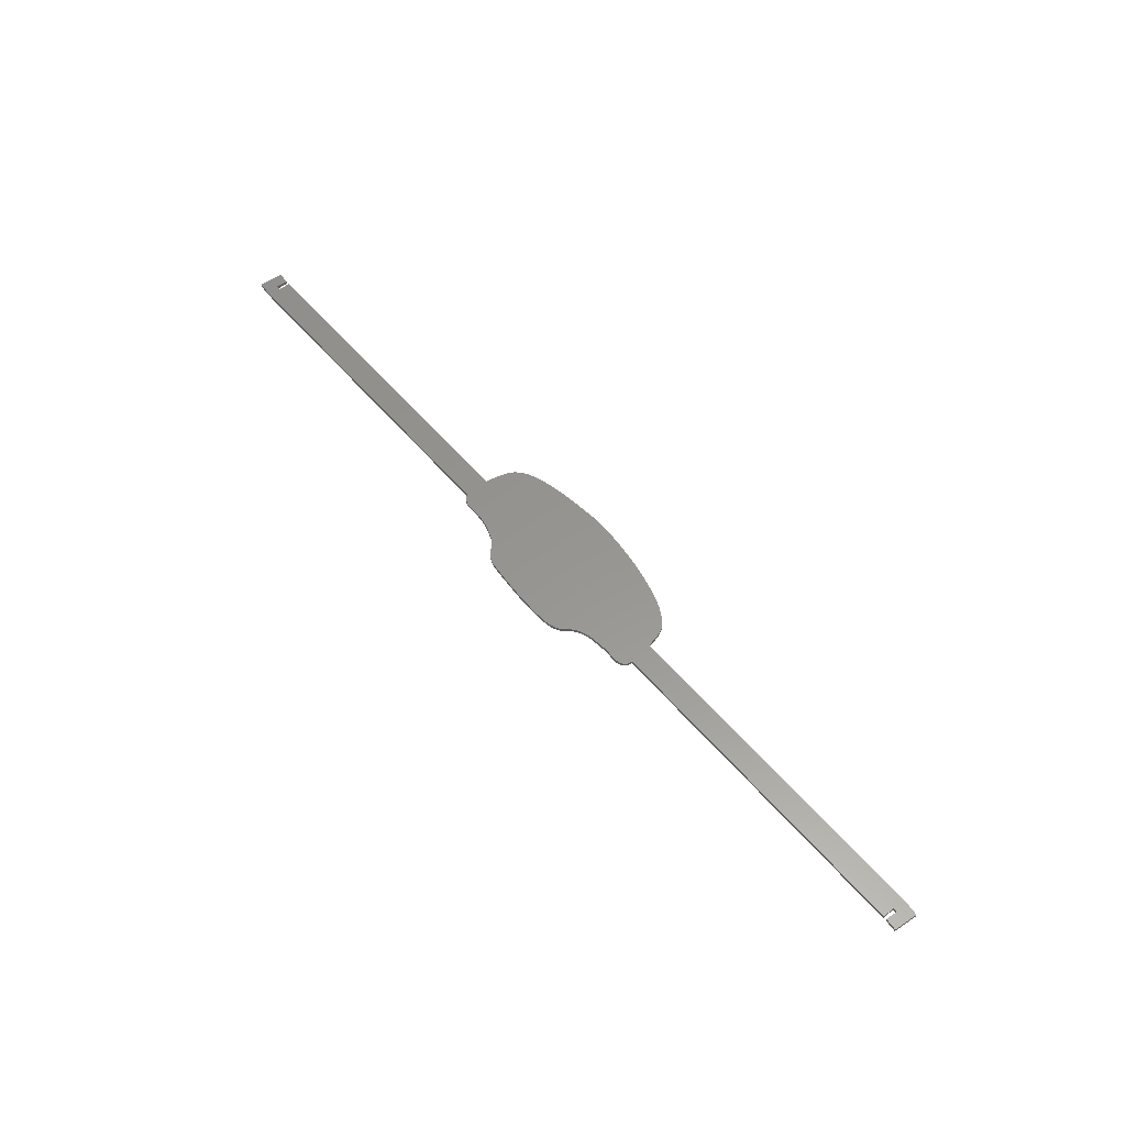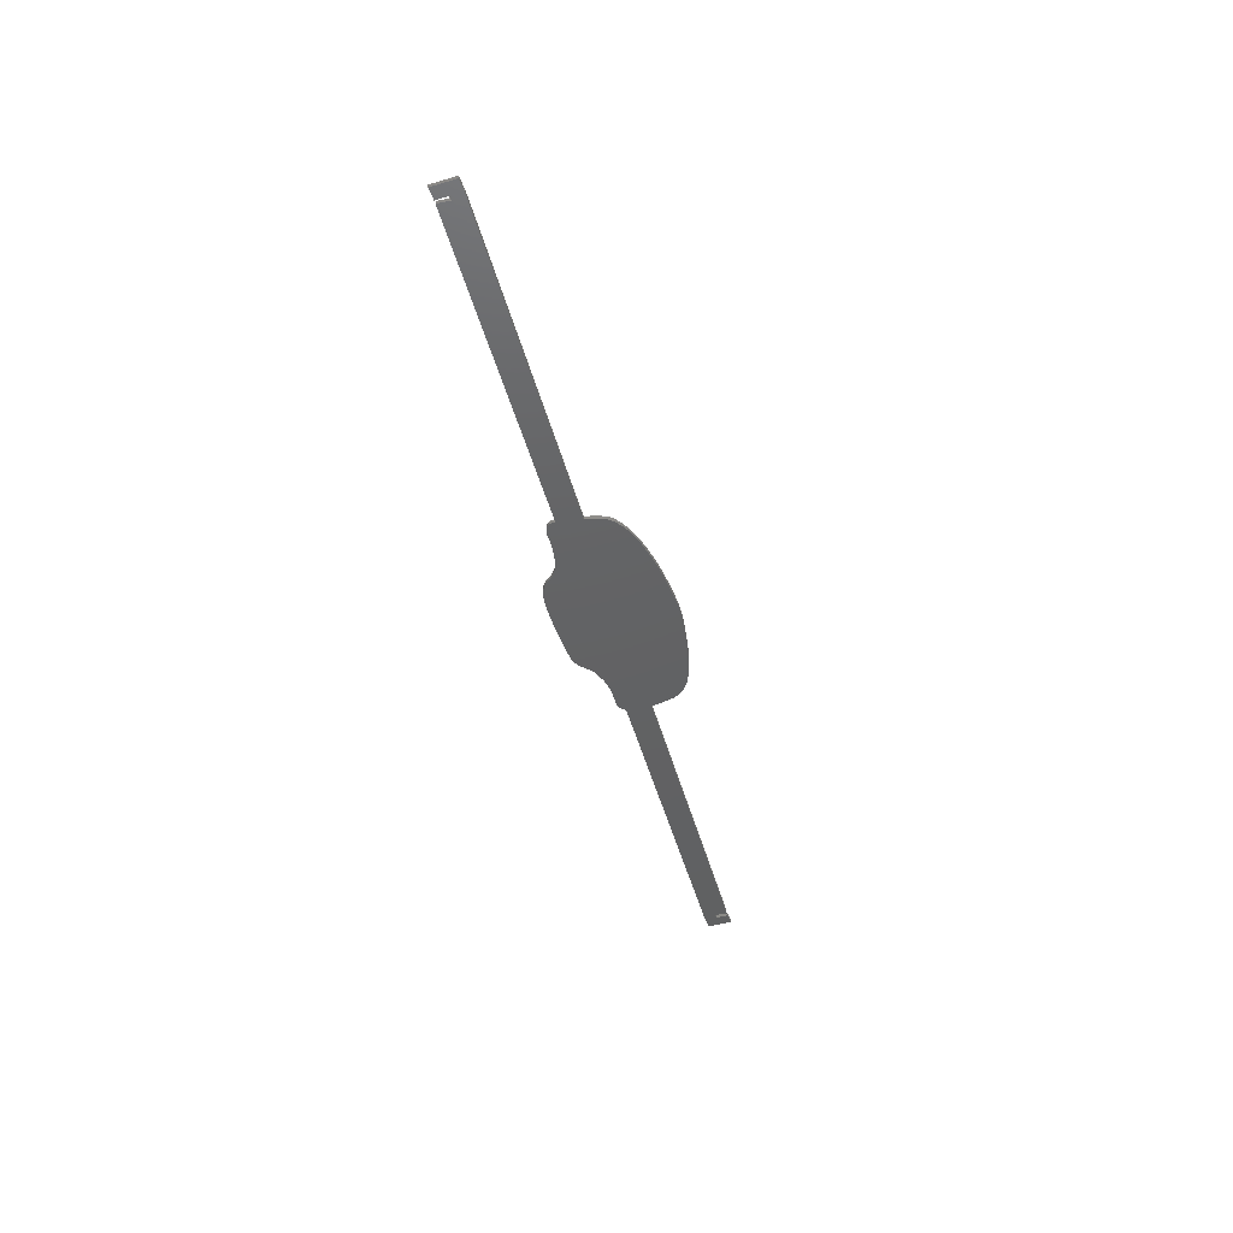
<metadata>
{"format":"stl","ext":"stl","renderer":"f3d","projection":"perspective","resolution":1024,"background":"white","views":[{"elev":58.0,"azim":49.8,"up":"+Z"},{"elev":-44.0,"azim":104.2,"up":"+Z"}]}
</metadata>
<code>
# stl→obj: 368 verts, 732 faces
v -72.5 0.18 -0.3
v -72.5 0.18 0.3
v -72.15 4.165 -0.3
v -72.15 4.165 0.3
v -70.51 0.005689 -0.3
v -70.51 0.005689 0.3
v -70.33 2 -0.3
v -70.16 3.99 -0.3
v -70.5 0.09268 -0.3
v -69.5 2 -0.3
v -69.5 4 -0.3
v -13.86 4 -0.3
v -13.71 4.706 -0.3
v -13.53 5.468 -0.3
v -13.33 6.225 -0.3
v -13.11 6.976 -0.3
v -12.87 7.721 -0.3
v -12.72 8.031 -0.3
v -12.55 8.325 -0.3
v -12.36 8.602 -0.3
v -12.16 8.864 -0.3
v -11.93 9.11 -0.3
v -11.7 9.341 -0.3
v -11.45 9.558 -0.3
v -11.18 9.761 -0.3
v -10.91 9.951 -0.3
v -10.62 10.13 -0.3
v -10.33 10.29 -0.3
v -10.02 10.44 -0.3
v -9.716 10.58 -0.3
v -9.403 10.71 -0.3
v -8.768 10.94 -0.3
v -8.056 11.17 -0.3
v -7.339 11.38 -0.3
v -6.617 11.57 -0.3
v -5.891 11.74 -0.3
v -5.16 11.9 -0.3
v -4.426 12.04 -0.3
v -3.688 12.16 -0.3
v -2.948 12.27 -0.3
v -1.463 12.47 -0.3
v 0.027 12.63 -0.3
v 3.003 12.95 -0.3
v 3.472 12.99 -0.3
v 3.942 13.01 -0.3
v 4.412 13.02 -0.3
v 4.883 13.02 -0.3
v 5.825 13.01 -0.3
v 6.766 13 -0.3
v 9.287 12.77 -0.3
v 10.55 12.64 -0.3
v 11.8 12.49 -0.3
v 13.05 12.32 -0.3
v 14.3 12.12 -0.3
v 15.55 11.89 -0.3
v 16.79 11.62 -0.3
v 17.88 11.36 -0.3
v 18.97 11.09 -0.3
v 20.05 10.79 -0.3
v 20.58 10.62 -0.3
v 21.11 10.45 -0.3
v 21.63 10.26 -0.3
v 22.15 10.05 -0.3
v 22.66 9.825 -0.3
v 23.16 9.581 -0.3
v 23.65 9.316 -0.3
v 24.13 9.027 -0.3
v 24.6 8.714 -0.3
v 25.06 8.373 -0.3
v 25.27 8.205 -0.3
v 25.46 8.027 -0.3
v 25.63 7.841 -0.3
v 25.78 7.647 -0.3
v 25.92 7.445 -0.3
v 26.04 7.236 -0.3
v 26.15 7.021 -0.3
v 26.24 6.801 -0.3
v 83 0 -0.3
v 85.34 3.81 -0.3
v 84.99 -0.1743 -0.3
v 83.17 2 -0.3
v 82.5 2 -0.3
v 27.34 -0.223 -0.3
v -13.8 -0.072 -0.3
v -13.85 0 -0.3
v 27.38 0 -0.3
v 24.27 -1.79 -0.3
v 25.24 -1.824 -0.3
v 24.92 -1.823 -0.3
v -13.66 -0.25 -0.3
v 27.26 -0.589 -0.3
v -13.51 -0.417 -0.3
v 27.16 -0.954 -0.3
v -13.34 -0.574 -0.3
v 27.05 -1.091 -0.3
v -13.16 -0.718 -0.3
v 26.93 -1.214 -0.3
v 26.81 -1.323 -0.3
v -12.96 -0.849 -0.3
v 26.69 -1.418 -0.3
v 26.56 -1.502 -0.3
v -12.75 -0.967 -0.3
v 26.43 -1.574 -0.3
v 26.15 -1.686 -0.3
v 23.6 -1.751 -0.3
v 25.86 -1.761 -0.3
v 25.55 -1.805 -0.3
v 22.94 -1.757 -0.3
v -9.904 -1.137 -0.3
v 23.27 -1.746 -0.3
v -12.53 -1.07 -0.3
v -10.69 -1.129 -0.3
v -12.31 -1.157 -0.3
v 1.403 -5.445 -0.3
v 4.94 -5.72 -0.3
v 3.171 -5.592 -0.3
v -8.733 -1.207 -0.3
v 22.62 -1.791 -0.3
v 22.31 -1.853 -0.3
v -8.345 -1.251 -0.3
v 21.51 -1.904 -0.3
v -7.959 -1.308 -0.3
v 20.73 -1.979 -0.3
v -7.573 -1.379 -0.3
v 20.34 -2.03 -0.3
v 19.96 -2.093 -0.3
v -7.187 -1.465 -0.3
v 19.59 -2.169 -0.3
v -6.802 -1.568 -0.3
v 19.22 -2.262 -0.3
v -6.417 -1.69 -0.3
v 18.86 -2.371 -0.3
v 18.51 -2.5 -0.3
v -6.031 -1.831 -0.3
v 18.17 -2.65 -0.3
v 17.83 -2.824 -0.3
v -5.267 -2.113 -0.3
v 17.5 -3.022 -0.3
v -4.911 -2.26 -0.3
v -4.571 -2.421 -0.3
v 17.18 -3.248 -0.3
v -4.246 -2.603 -0.3
v 16.88 -3.503 -0.3
v -3.937 -2.814 -0.3
v 16.58 -3.788 -0.3
v -3.642 -3.063 -0.3
v -3.361 -3.355 -0.3
v 16.27 -4.242 -0.3
v 16.08 -4.444 -0.3
v 82.5 0 -0.3
v -2.973 -3.786 -0.3
v 15.65 -4.801 -0.3
v 15.41 -4.956 -0.3
v 15.88 -4.63 -0.3
v -2.604 -4.152 -0.3
v 15.16 -5.097 -0.3
v 14.9 -5.224 -0.3
v -2.247 -4.46 -0.3
v 14.07 -5.521 -0.3
v 13.78 -5.593 -0.3
v 14.63 -5.336 -0.3
v 14.35 -5.435 -0.3
v -1.894 -4.715 -0.3
v 13.21 -5.702 -0.3
v 12.66 -5.764 -0.3
v 13.5 -5.654 -0.3
v -1.535 -4.919 -0.3
v 11.89 -5.822 -0.3
v 11.14 -5.856 -0.3
v -1.351 -5.005 -0.3
v 10.41 -5.872 -0.3
v 26.76 4.914 -0.3
v 26.97 4 -0.3
v -1.163 -5.08 -0.3
v 9.679 -5.874 -0.3
v 8.214 -5.851 -0.3
v -0.346 -5.287 -0.3
v 6.694 -5.822 -0.3
v 26.41 6.346 -0.3
v 26.54 5.876 -0.3
v 26.65 5.397 -0.3
v -0.77 -5.201 -0.3
v 83.5 4 -0.3
v 16.44 -4.023 -0.3
v -70.5 0 -0.3
v -9.122 -1.174 -0.3
v 83.5 3.972 -0.3
v -70.16 3.99 0.3
v -70.33 2 0.3
v -70.5 0.09268 0.3
v -13.85 0 0.3
v -70.5 0 0.3
v -13.66 -0.25 0.3
v -13.8 -0.072 0.3
v -13.51 -0.417 0.3
v -13.34 -0.574 0.3
v -13.16 -0.718 0.3
v -12.96 -0.849 0.3
v -12.75 -0.967 0.3
v -12.53 -1.07 0.3
v -12.31 -1.157 0.3
v -10.69 -1.129 0.3
v -9.904 -1.137 0.3
v -9.122 -1.174 0.3
v -8.733 -1.207 0.3
v -8.345 -1.251 0.3
v -7.959 -1.308 0.3
v -7.573 -1.379 0.3
v 12.66 -5.764 0.3
v -7.187 -1.465 0.3
v 9.679 -5.874 0.3
v -6.802 -1.568 0.3
v 6.694 -5.822 0.3
v -6.417 -1.69 0.3
v 4.94 -5.72 0.3
v -6.031 -1.831 0.3
v -5.267 -2.113 0.3
v 3.171 -5.592 0.3
v -4.911 -2.26 0.3
v -4.571 -2.421 0.3
v 1.403 -5.445 0.3
v -4.246 -2.603 0.3
v -3.937 -2.814 0.3
v -1.163 -5.08 0.3
v -3.642 -3.063 0.3
v -2.247 -4.46 0.3
v -3.361 -3.355 0.3
v -2.604 -4.152 0.3
v -2.973 -3.786 0.3
v -1.894 -4.715 0.3
v -1.535 -4.919 0.3
v -1.351 -5.005 0.3
v -0.77 -5.201 0.3
v -0.346 -5.287 0.3
v 8.214 -5.851 0.3
v 10.41 -5.872 0.3
v 11.14 -5.856 0.3
v 11.89 -5.822 0.3
v 13.21 -5.702 0.3
v 13.5 -5.654 0.3
v 13.78 -5.593 0.3
v 14.07 -5.521 0.3
v 14.35 -5.435 0.3
v 14.63 -5.336 0.3
v 14.9 -5.224 0.3
v 15.16 -5.097 0.3
v 15.41 -4.956 0.3
v 15.65 -4.801 0.3
v 15.88 -4.63 0.3
v 16.08 -4.444 0.3
v 16.27 -4.242 0.3
v 16.44 -4.023 0.3
v 16.58 -3.788 0.3
v 16.88 -3.503 0.3
v 17.18 -3.248 0.3
v 17.5 -3.022 0.3
v 17.83 -2.824 0.3
v 18.17 -2.65 0.3
v 18.51 -2.5 0.3
v 18.86 -2.371 0.3
v 19.22 -2.262 0.3
v -69.5 4 0.3
v 22.62 -1.791 0.3
v 22.94 -1.757 0.3
v 22.31 -1.853 0.3
v 21.51 -1.904 0.3
v 20.73 -1.979 0.3
v 20.34 -2.03 0.3
v 19.96 -2.093 0.3
v 19.59 -2.169 0.3
v -69.5 2 0.3
v 84.99 -0.1743 0.3
v 83.17 2 0.3
v 83 0 0.3
v 85.34 3.81 0.3
v -13.86 4 0.3
v 82.5 2 0.3
v 82.5 0 0.3
v 83.5 3.972 0.3
v 26.97 4 0.3
v 27.38 0 0.3
v -13.71 4.706 0.3
v 26.76 4.914 0.3
v -13.53 5.468 0.3
v 26.54 5.876 0.3
v 26.41 6.346 0.3
v 26.65 5.397 0.3
v 27.34 -0.223 0.3
v -13.33 6.225 0.3
v 26.04 7.236 0.3
v 25.92 7.445 0.3
v 26.15 7.021 0.3
v 26.24 6.801 0.3
v 27.26 -0.589 0.3
v 27.16 -0.954 0.3
v -13.11 6.976 0.3
v 25.06 8.373 0.3
v 24.6 8.714 0.3
v 25.27 8.205 0.3
v 25.46 8.027 0.3
v 25.63 7.841 0.3
v -12.87 7.721 0.3
v 23.16 9.581 0.3
v 22.66 9.825 0.3
v 23.65 9.316 0.3
v -12.72 8.031 0.3
v 22.15 10.05 0.3
v 21.63 10.26 0.3
v -12.55 8.325 0.3
v 21.11 10.45 0.3
v 20.58 10.62 0.3
v -12.36 8.602 0.3
v 20.05 10.79 0.3
v -12.16 8.864 0.3
v 18.97 11.09 0.3
v -11.93 9.11 0.3
v 17.88 11.36 0.3
v -11.7 9.341 0.3
v 16.79 11.62 0.3
v -11.45 9.558 0.3
v 15.55 11.89 0.3
v -10.91 9.951 0.3
v -11.18 9.761 0.3
v 14.3 12.12 0.3
v -10.62 10.13 0.3
v 13.05 12.32 0.3
v -10.02 10.44 0.3
v -10.33 10.29 0.3
v 11.8 12.49 0.3
v -9.716 10.58 0.3
v 10.55 12.64 0.3
v -8.768 10.94 0.3
v -9.403 10.71 0.3
v 9.287 12.77 0.3
v -6.617 11.57 0.3
v -7.339 11.38 0.3
v 6.766 13 0.3
v -5.891 11.74 0.3
v 5.825 13.01 0.3
v -5.16 11.9 0.3
v 4.883 13.02 0.3
v -4.426 12.04 0.3
v 4.412 13.02 0.3
v -3.688 12.16 0.3
v 3.942 13.01 0.3
v 3.472 12.99 0.3
v -2.948 12.27 0.3
v 3.003 12.95 0.3
v 0.027 12.63 0.3
v -8.056 11.17 0.3
v 24.13 9.027 0.3
v 25.78 7.647 0.3
v 23.27 -1.746 0.3
v -1.463 12.47 0.3
v 83.5 4 0.3
v 27.05 -1.091 0.3
v 26.93 -1.214 0.3
v 26.81 -1.323 0.3
v 26.69 -1.418 0.3
v 26.56 -1.502 0.3
v 26.43 -1.574 0.3
v 26.15 -1.686 0.3
v 25.86 -1.761 0.3
v 25.55 -1.805 0.3
v 25.24 -1.824 0.3
v 24.92 -1.823 0.3
v 24.27 -1.79 0.3
v 23.6 -1.751 0.3
f 1 2 3
f 3 2 4
f 2 1 5
f 6 2 5
f 1 3 5
f 7 3 8
f 5 3 9
f 10 11 12
f 12 13 14
f 12 14 15
f 12 15 16
f 12 16 17
f 12 17 18
f 12 18 19
f 12 19 20
f 12 20 21
f 12 21 22
f 12 22 23
f 12 23 24
f 12 24 25
f 12 25 26
f 12 26 27
f 12 27 28
f 12 28 29
f 12 29 30
f 12 30 31
f 12 31 32
f 12 32 33
f 12 33 34
f 12 34 35
f 12 35 36
f 12 36 37
f 12 37 38
f 12 38 39
f 12 39 40
f 12 40 41
f 12 41 42
f 12 42 43
f 12 43 44
f 12 44 45
f 12 45 46
f 12 46 47
f 12 47 48
f 12 48 49
f 12 49 50
f 12 50 51
f 12 51 52
f 12 52 53
f 12 53 54
f 12 54 55
f 12 55 56
f 12 56 57
f 12 57 58
f 12 58 59
f 12 59 60
f 12 60 61
f 12 61 62
f 12 62 63
f 12 63 64
f 12 64 65
f 12 65 66
f 12 66 67
f 12 67 68
f 12 68 69
f 12 69 70
f 12 70 71
f 12 71 72
f 12 72 73
f 12 73 74
f 12 74 75
f 12 75 76
f 12 76 77
f 78 79 80
f 81 79 78
f 82 79 81
f 83 84 85
f 83 85 86
f 87 88 89
f 90 83 91
f 92 91 93
f 94 93 95
f 96 97 98
f 94 97 96
f 99 100 101
f 96 100 99
f 102 103 104
f 99 103 102
f 105 106 107
f 87 107 88
f 108 109 110
f 105 107 87
f 111 106 105
f 111 109 112
f 102 106 111
f 111 112 113
f 114 115 116
f 117 118 119
f 117 119 120
f 120 121 122
f 122 123 124
f 124 125 126
f 127 128 129
f 129 130 131
f 131 132 133
f 131 133 134
f 134 135 136
f 137 138 139
f 140 141 142
f 142 143 144
f 144 145 146
f 9 86 85
f 147 148 149
f 146 148 147
f 9 150 86
f 151 152 153
f 147 154 152
f 155 156 157
f 151 156 155
f 9 79 82
f 9 82 150
f 158 159 160
f 155 161 162
f 155 162 159
f 163 164 165
f 158 166 164
f 167 168 169
f 170 169 171
f 9 172 173
f 174 175 176
f 177 176 178
f 114 178 115
f 9 12 179
f 9 180 181
f 177 178 114
f 182 176 177
f 174 176 182
f 170 175 174
f 9 179 180
f 9 173 183
f 170 171 175
f 163 168 167
f 167 169 170
f 158 164 163
f 163 165 168
f 155 159 158
f 158 160 166
f 155 157 161
f 147 152 151
f 151 153 156
f 147 149 154
f 146 184 148
f 145 184 146
f 9 85 185
f 143 145 144
f 141 143 142
f 138 141 140
f 138 140 139
f 134 136 137
f 136 138 137
f 133 135 134
f 130 132 131
f 128 130 129
f 124 126 127
f 126 128 127
f 123 125 124
f 121 123 122
f 119 121 120
f 109 118 186
f 186 118 117
f 12 77 179
f 109 108 118
f 9 187 79
f 111 105 110
f 111 110 109
f 102 104 106
f 99 101 103
f 96 98 100
f 94 95 97
f 92 93 94
f 90 91 92
f 84 83 90
f 9 181 172
f 9 183 187
f 9 10 12
f 7 10 9
f 7 9 3
f 3 4 8
f 8 4 188
f 4 2 6
f 189 4 190
f 190 4 6
f 191 190 192
f 193 191 194
f 195 191 193
f 196 191 195
f 197 191 196
f 198 191 197
f 199 191 198
f 200 191 199
f 201 191 200
f 202 191 201
f 203 191 202
f 204 191 203
f 205 191 204
f 206 191 205
f 207 191 206
f 208 191 207
f 209 191 208
f 209 208 210
f 211 210 212
f 213 212 214
f 215 214 216
f 215 216 217
f 218 217 219
f 218 219 220
f 221 220 222
f 221 222 223
f 224 223 225
f 226 225 227
f 228 227 229
f 226 227 228
f 230 225 226
f 231 225 230
f 232 225 231
f 224 225 232
f 233 223 224
f 234 223 233
f 221 223 234
f 218 220 221
f 215 217 218
f 213 214 215
f 235 212 213
f 211 212 235
f 236 210 211
f 237 210 236
f 238 210 237
f 209 210 238
f 239 191 209
f 240 191 239
f 241 191 240
f 242 191 241
f 243 191 242
f 244 191 243
f 245 191 244
f 246 191 245
f 247 191 246
f 248 191 247
f 249 191 248
f 250 191 249
f 251 191 250
f 252 191 251
f 253 191 252
f 254 191 253
f 255 191 254
f 256 191 255
f 257 191 256
f 258 191 257
f 259 191 258
f 260 191 259
f 261 191 260
f 262 263 264
f 262 265 263
f 262 266 265
f 262 267 266
f 262 268 267
f 262 269 268
f 262 270 269
f 262 261 270
f 262 191 261
f 262 271 191
f 272 273 274
f 275 273 272
f 276 277 273
f 276 278 277
f 279 280 275
f 276 281 278
f 282 280 283
f 280 276 275
f 282 276 280
f 284 285 286
f 284 287 285
f 284 282 287
f 276 288 281
f 289 290 291
f 289 292 290
f 289 293 292
f 289 284 293
f 276 294 288
f 276 295 294
f 296 297 298
f 296 299 297
f 296 300 299
f 296 301 300
f 302 303 304
f 302 305 303
f 306 307 308
f 306 302 307
f 309 310 311
f 312 309 313
f 314 312 315
f 316 314 317
f 318 316 319
f 320 318 321
f 322 323 324
f 325 322 326
f 327 328 329
f 330 327 331
f 332 333 334
f 335 336 337
f 338 335 339
f 340 338 341
f 342 340 343
f 309 306 310
f 344 345 346
f 347 344 348
f 349 347 348
f 348 344 346
f 345 342 343
f 343 340 341
f 341 338 339
f 339 335 337
f 337 336 334
f 336 350 334
f 350 332 334
f 334 333 331
f 333 330 331
f 331 327 329
f 329 328 326
f 328 325 326
f 326 322 324
f 324 323 321
f 323 320 321
f 321 318 319
f 319 316 317
f 317 314 315
f 315 312 313
f 313 309 311
f 310 306 308
f 307 302 304
f 351 296 298
f 352 289 291
f 293 284 286
f 287 282 283
f 275 276 273
f 353 262 264
f 191 271 190
f 271 189 190
f 189 188 4
f 354 347 349
f 355 280 279
f 344 342 345
f 302 351 305
f 302 296 351
f 296 352 301
f 296 289 352
f 276 356 295
f 276 357 356
f 276 358 357
f 276 359 358
f 276 360 359
f 276 361 360
f 276 362 361
f 276 363 362
f 276 364 363
f 276 365 364
f 276 366 365
f 276 367 366
f 276 368 367
f 276 353 368
f 276 262 353
f 6 5 9
f 190 6 9
f 185 192 9
f 9 192 190
f 192 185 85
f 191 192 85
f 85 84 191
f 191 84 194
f 84 90 194
f 194 90 193
f 90 92 193
f 193 92 195
f 195 92 94
f 196 195 94
f 196 94 96
f 197 196 96
f 197 96 99
f 198 197 99
f 198 99 102
f 199 198 102
f 199 102 111
f 200 199 111
f 200 111 113
f 201 200 113
f 201 113 112
f 202 201 112
f 202 112 109
f 203 202 109
f 203 109 186
f 204 203 186
f 204 186 117
f 205 204 117
f 205 117 120
f 206 205 120
f 206 120 122
f 207 206 122
f 207 122 124
f 208 207 124
f 208 124 127
f 210 208 127
f 210 127 129
f 212 210 129
f 212 129 131
f 214 212 131
f 214 131 134
f 216 214 134
f 216 134 137
f 217 216 137
f 217 137 139
f 219 217 139
f 219 139 140
f 220 219 140
f 220 140 142
f 222 220 142
f 222 142 144
f 223 222 144
f 223 144 146
f 225 223 146
f 146 147 225
f 225 147 227
f 147 151 227
f 227 151 229
f 229 151 155
f 228 229 155
f 228 155 158
f 226 228 158
f 226 158 163
f 230 226 163
f 230 163 167
f 231 230 167
f 231 167 170
f 232 231 170
f 232 170 174
f 224 232 174
f 224 174 182
f 233 224 182
f 233 182 177
f 234 233 177
f 234 177 114
f 221 234 114
f 221 114 116
f 218 221 116
f 218 116 115
f 215 218 115
f 215 115 178
f 213 215 178
f 213 178 176
f 235 213 176
f 235 176 175
f 211 235 175
f 211 175 171
f 236 211 171
f 236 171 169
f 237 236 169
f 237 169 168
f 238 237 168
f 238 168 165
f 209 238 165
f 209 165 164
f 239 209 164
f 239 164 166
f 240 239 166
f 240 166 160
f 241 240 160
f 241 160 159
f 242 241 159
f 242 159 162
f 243 242 162
f 243 162 161
f 244 243 161
f 244 161 157
f 245 244 157
f 245 157 156
f 246 245 156
f 246 156 153
f 247 246 153
f 247 153 152
f 248 247 152
f 248 152 154
f 249 248 154
f 249 154 149
f 250 249 149
f 250 149 148
f 251 250 148
f 251 148 184
f 252 251 184
f 252 184 145
f 253 252 145
f 253 145 143
f 254 253 143
f 254 143 141
f 255 254 141
f 255 141 138
f 256 255 138
f 256 138 136
f 257 256 136
f 257 136 135
f 258 257 135
f 258 135 133
f 259 258 133
f 259 133 132
f 260 259 132
f 260 132 130
f 261 260 130
f 261 130 128
f 270 261 128
f 270 128 126
f 269 270 126
f 269 126 125
f 268 269 125
f 268 125 123
f 267 268 123
f 267 123 121
f 266 267 121
f 266 121 119
f 265 266 119
f 265 119 118
f 263 265 118
f 263 118 108
f 264 263 108
f 264 108 110
f 353 264 110
f 353 110 105
f 368 353 105
f 368 105 87
f 367 368 87
f 367 87 89
f 366 367 89
f 366 89 88
f 365 366 88
f 365 88 107
f 364 365 107
f 364 107 106
f 363 364 106
f 363 106 104
f 362 363 104
f 362 104 103
f 361 362 103
f 361 103 101
f 360 361 101
f 360 101 100
f 359 360 100
f 359 100 98
f 358 359 98
f 358 98 97
f 357 358 97
f 357 97 95
f 356 357 95
f 356 95 93
f 295 356 93
f 295 93 91
f 294 295 91
f 294 91 83
f 288 294 83
f 288 83 86
f 281 288 86
f 281 86 150
f 278 281 150
f 278 150 82
f 277 278 82
f 277 82 81
f 273 277 81
f 78 274 81
f 81 274 273
f 274 78 80
f 272 274 80
f 272 80 79
f 275 272 79
f 187 279 79
f 79 279 275
f 279 187 183
f 355 279 183
f 173 280 183
f 183 280 355
f 173 172 283
f 280 173 283
f 172 181 287
f 283 172 287
f 181 180 285
f 287 181 285
f 180 179 286
f 285 180 286
f 179 77 293
f 286 179 293
f 77 76 292
f 293 77 292
f 76 75 290
f 292 76 290
f 75 74 291
f 290 75 291
f 74 73 352
f 291 74 352
f 73 72 301
f 352 73 301
f 72 71 300
f 301 72 300
f 70 299 71
f 71 299 300
f 69 297 70
f 70 297 299
f 68 298 69
f 69 298 297
f 67 351 68
f 68 351 298
f 66 305 67
f 67 305 351
f 65 303 66
f 66 303 305
f 64 304 65
f 65 304 303
f 63 307 64
f 64 307 304
f 62 308 63
f 63 308 307
f 61 310 62
f 62 310 308
f 60 311 61
f 61 311 310
f 59 313 60
f 60 313 311
f 58 315 59
f 59 315 313
f 57 317 58
f 58 317 315
f 56 319 57
f 57 319 317
f 55 321 56
f 56 321 319
f 54 324 55
f 55 324 321
f 53 326 54
f 54 326 324
f 52 329 53
f 53 329 326
f 51 331 52
f 52 331 329
f 50 334 51
f 51 334 331
f 49 337 50
f 50 337 334
f 48 339 49
f 49 339 337
f 47 341 48
f 48 341 339
f 46 343 47
f 47 343 341
f 45 345 46
f 46 345 343
f 44 346 45
f 45 346 345
f 43 348 44
f 44 348 346
f 42 349 43
f 43 349 348
f 41 354 42
f 42 354 349
f 40 347 41
f 41 347 354
f 39 344 40
f 40 344 347
f 38 342 39
f 39 342 344
f 37 340 38
f 38 340 342
f 36 338 37
f 37 338 340
f 35 335 36
f 36 335 338
f 34 336 35
f 35 336 335
f 33 350 34
f 34 350 336
f 32 332 33
f 33 332 350
f 31 333 32
f 32 333 332
f 30 330 31
f 31 330 333
f 29 327 30
f 30 327 330
f 28 328 29
f 29 328 327
f 27 325 28
f 28 325 328
f 26 322 27
f 27 322 325
f 25 323 26
f 26 323 322
f 24 320 25
f 25 320 323
f 23 318 24
f 24 318 320
f 22 316 23
f 23 316 318
f 21 314 22
f 22 314 316
f 20 312 21
f 21 312 314
f 19 309 20
f 20 309 312
f 18 306 19
f 19 306 309
f 17 302 18
f 18 302 306
f 16 296 17
f 17 296 302
f 15 289 16
f 16 289 296
f 14 284 15
f 15 284 289
f 13 282 14
f 14 282 284
f 12 276 13
f 13 276 282
f 11 262 12
f 12 262 276
f 10 271 11
f 11 271 262
f 7 189 10
f 10 189 271
f 189 7 8
f 188 189 8

</code>
